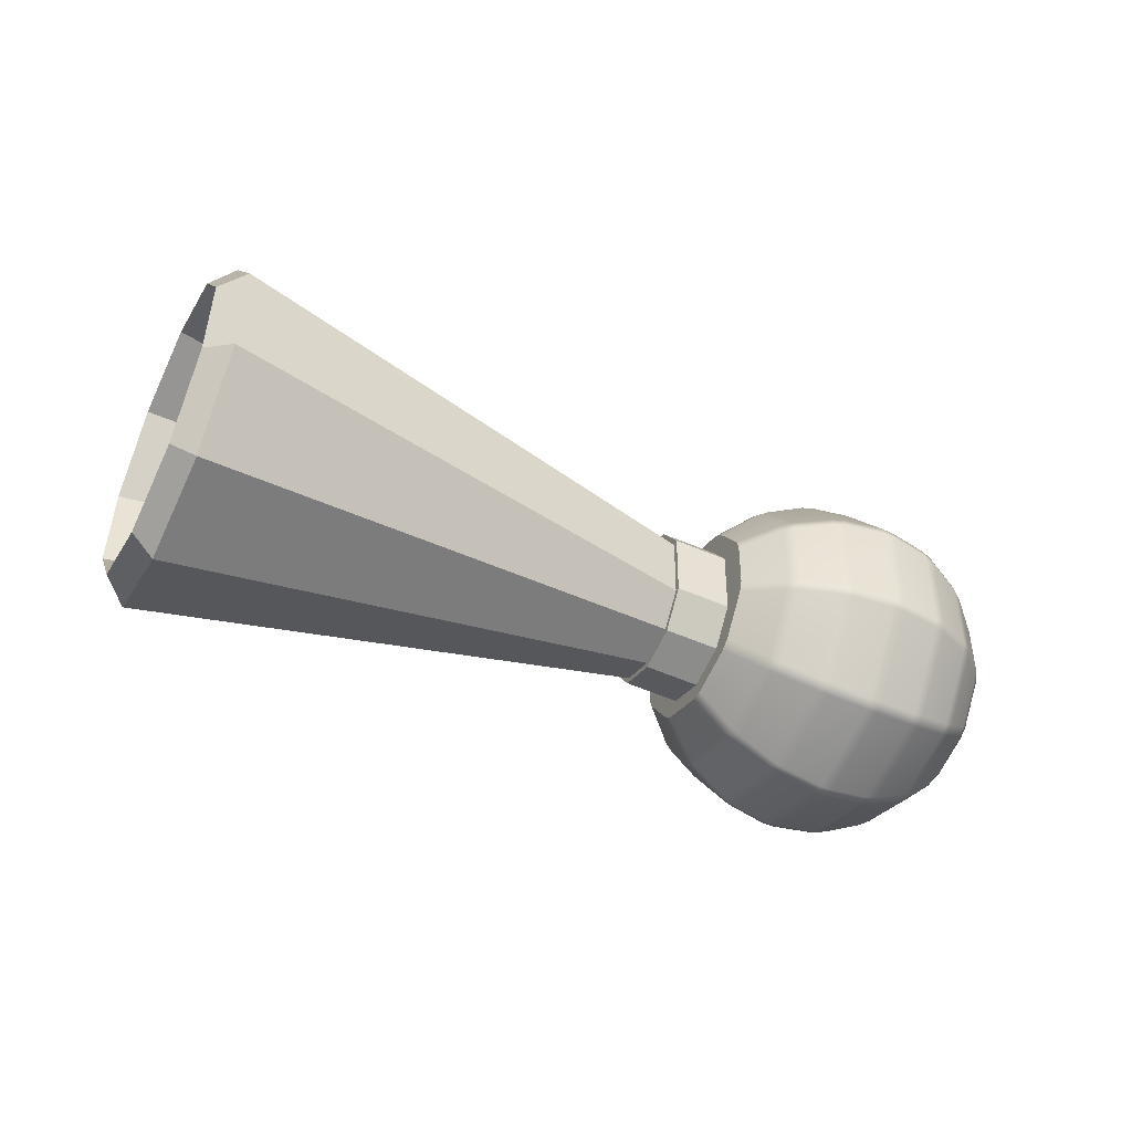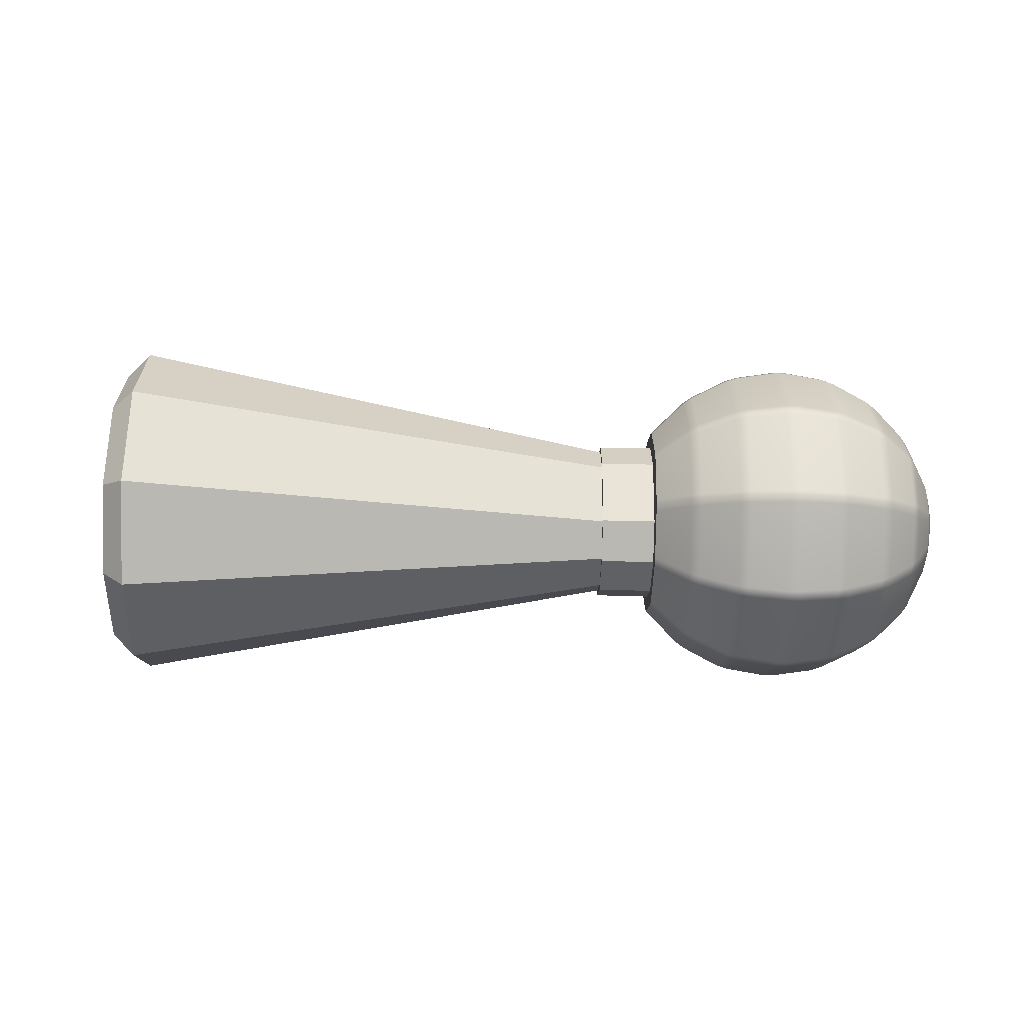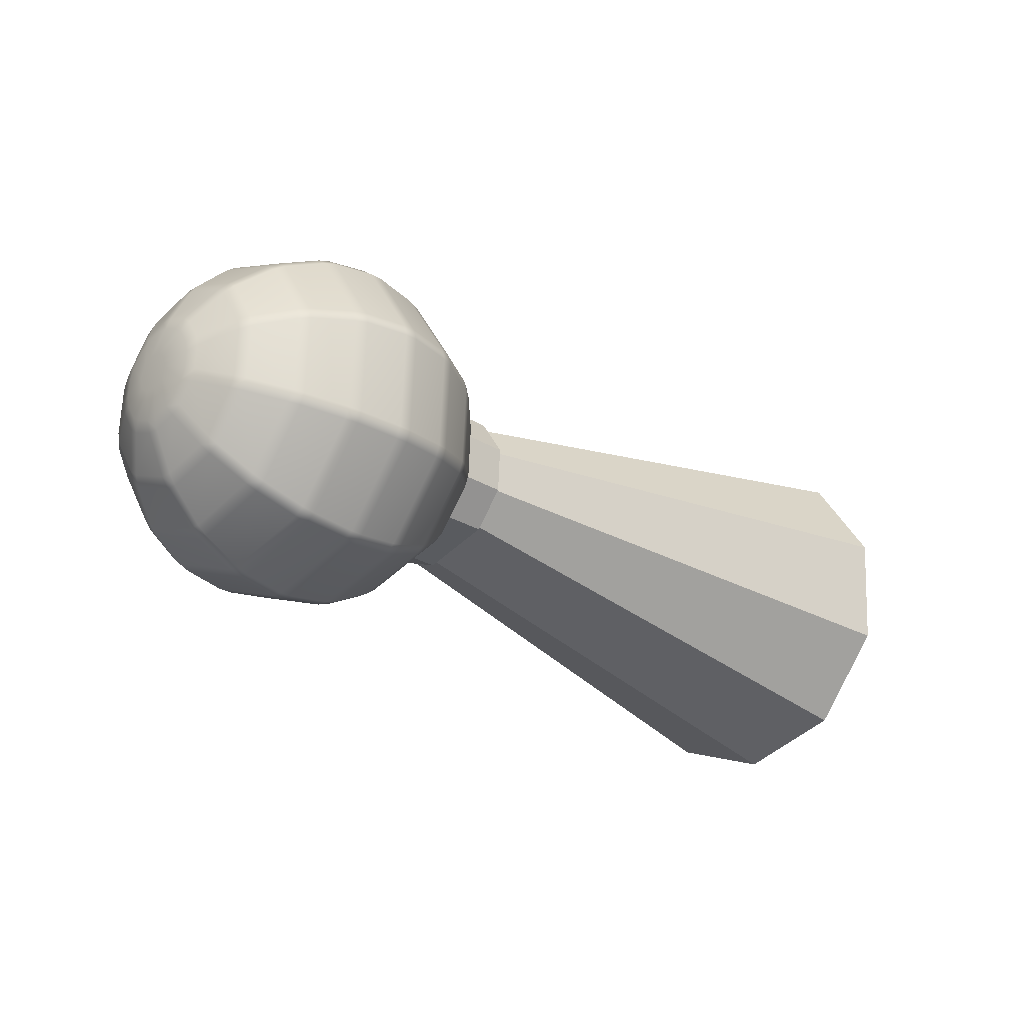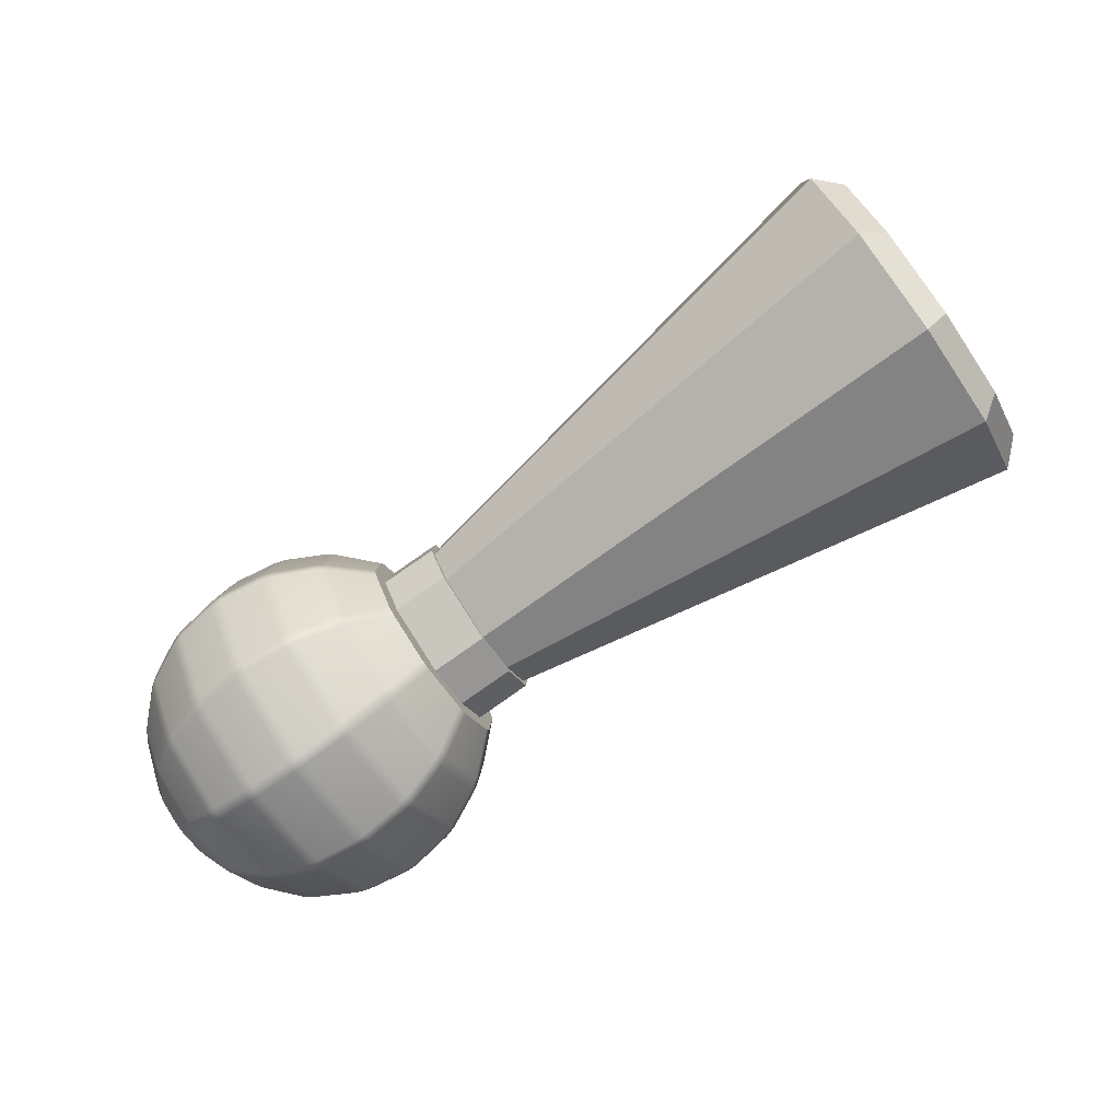
<metadata>
{"format":"obj","ext":"obj","renderer":"f3d","projection":"perspective","resolution":1024,"background":"white","views":[{"elev":-47.0,"azim":-12.3,"up":"+Y"},{"elev":-28.6,"azim":12.9,"up":"+Y"},{"elev":-46.1,"azim":136.8,"up":"+Z"},{"elev":75.1,"azim":146.9,"up":"+Z"}]}
</metadata>
<code>
v -13.54 3.571 -8.186
v -13.57 3.76 -8.319
v -13.53 3.74 -8.389
v -13.49 3.521 -8.235
v -13.57 3.992 -8.32
v -13.52 4.011 -8.39
v -13.53 4.181 -8.187
v -13.48 4.229 -8.237
v -13.48 4.253 -7.973
v -13.42 4.313 -7.988
v -13.42 4.181 -7.758
v -13.36 4.229 -7.738
v -13.39 3.992 -7.625
v -13.32 4.011 -7.583
v -13.39 3.76 -7.624
v -13.32 3.74 -7.582
v -13.43 3.571 -7.756
v -13.36 3.521 -7.736
v -13.48 3.499 -7.971
v -13.43 3.438 -7.985
v -12.16 3.75 -8.362
v -12.17 3.797 -8.396
v -12.16 3.859 -8.304
v -12.16 3.921 -8.396
v -12.16 3.968 -8.363
v -12.14 3.986 -8.309
v -12.13 3.968 -8.256
v -12.12 3.921 -8.222
v -12.12 3.797 -8.222
v -12.13 3.75 -8.255
v -12.14 3.732 -8.309
v -12.25 3.776 -8.446
v -12.23 3.693 -8.387
v -12.21 3.661 -8.292
v -12.19 3.693 -8.198
v -12.17 3.776 -8.14
v -12.17 3.944 -8.14
v -12.18 4.027 -8.199
v -12.2 4.059 -8.294
v -12.23 4.027 -8.388
v -12.24 3.944 -8.446
v -12.1 3.679 -8.429
v -12.11 3.77 -8.493
v -12.23 3.682 -8.395
v -12.25 3.772 -8.458
v -12.07 3.645 -8.326
v -12.21 3.648 -8.292
v -12.05 3.679 -8.224
v -12.18 3.682 -8.19
v -12.03 3.77 -8.16
v -12.17 3.772 -8.127
v -12.03 3.947 -8.161
v -12.16 3.948 -8.128
v -12.04 4.037 -8.225
v -12.18 4.038 -8.191
v -12.07 4.071 -8.328
v -12.2 4.072 -8.294
v -12.1 4.037 -8.43
v -12.23 4.038 -8.396
v -12.11 3.947 -8.494
v -12.25 3.948 -8.459
v -12.02 3.563 -8.542
v -12.04 3.578 -8.526
v -12.04 3.595 -8.549
v -12.02 3.58 -8.565
v -12.05 3.734 -8.674
v -12.07 3.74 -8.652
v -12.07 3.768 -8.66
v -12.05 3.762 -8.683
v -12.05 3.952 -8.683
v -12.07 3.947 -8.661
v -12.06 3.975 -8.652
v -12.04 3.98 -8.675
v -12.02 4.133 -8.567
v -12.04 4.119 -8.551
v -12.03 4.136 -8.528
v -12.01 4.151 -8.544
v -11.96 4.209 -8.369
v -11.99 4.192 -8.363
v -11.98 4.192 -8.334
v -11.96 4.209 -8.34
v -11.91 4.151 -8.165
v -11.94 4.136 -8.169
v -11.94 4.119 -8.146
v -11.91 4.133 -8.142
v -11.88 3.98 -8.033
v -11.91 3.974 -8.044
v -11.91 3.947 -8.035
v -11.88 3.952 -8.024
v -11.88 3.762 -8.024
v -11.91 3.767 -8.034
v -11.91 3.74 -8.043
v -11.89 3.734 -8.033
v -11.92 3.58 -8.14
v -11.94 3.595 -8.145
v -11.95 3.578 -8.168
v -11.92 3.563 -8.163
v -11.97 3.504 -8.338
v -11.99 3.522 -8.333
v -12 3.523 -8.361
v -11.97 3.504 -8.367
v -11.91 3.515 -8.604
v -11.93 3.523 -8.592
v -11.94 3.541 -8.615
v -11.91 3.533 -8.627
v -11.94 3.715 -8.756
v -11.97 3.718 -8.741
v -11.97 3.746 -8.749
v -11.94 3.743 -8.765
v -11.94 3.968 -8.766
v -11.97 3.966 -8.75
v -11.97 3.993 -8.741
v -11.94 3.996 -8.757
v -11.9 4.178 -8.629
v -11.93 4.171 -8.617
v -11.93 4.188 -8.594
v -11.9 4.195 -8.606
v -11.85 4.265 -8.399
v -11.87 4.256 -8.392
v -11.87 4.256 -8.363
v -11.84 4.265 -8.37
v -11.79 4.195 -8.163
v -11.82 4.188 -8.161
v -11.81 4.171 -8.138
v -11.78 4.178 -8.14
v -11.75 3.996 -8.011
v -11.78 3.993 -8.012
v -11.78 3.965 -8.003
v -11.75 3.968 -8.002
v -11.75 3.743 -8.001
v -11.78 3.746 -8.003
v -11.78 3.718 -8.012
v -11.75 3.715 -8.01
v -11.79 3.533 -8.138
v -11.82 3.54 -8.136
v -11.82 3.523 -8.159
v -11.8 3.515 -8.161
v -11.85 3.446 -8.368
v -11.88 3.455 -8.361
v -11.88 3.456 -8.389
v -11.86 3.446 -8.397
v -11.78 3.501 -8.646
v -11.81 3.501 -8.64
v -11.82 3.518 -8.662
v -11.79 3.518 -8.669
v -11.82 3.708 -8.804
v -11.85 3.709 -8.797
v -11.85 3.736 -8.805
v -11.82 3.736 -8.813
v -11.82 3.971 -8.814
v -11.85 3.972 -8.806
v -11.84 4 -8.797
v -11.81 3.999 -8.805
v -11.78 4.189 -8.671
v -11.81 4.19 -8.664
v -11.8 4.207 -8.641
v -11.77 4.207 -8.648
v -11.72 4.279 -8.432
v -11.74 4.28 -8.424
v -11.74 4.28 -8.396
v -11.71 4.279 -8.403
v -11.65 4.207 -8.186
v -11.68 4.207 -8.178
v -11.68 4.19 -8.156
v -11.65 4.189 -8.163
v -11.62 3.999 -8.028
v -11.65 3.999 -8.021
v -11.65 3.972 -8.012
v -11.62 3.971 -8.02
v -11.62 3.736 -8.019
v -11.65 3.736 -8.011
v -11.65 3.708 -8.02
v -11.62 3.708 -8.028
v -11.66 3.518 -8.161
v -11.69 3.518 -8.154
v -11.69 3.501 -8.177
v -11.66 3.501 -8.184
v -11.72 3.428 -8.401
v -11.75 3.428 -8.394
v -11.76 3.428 -8.422
v -11.73 3.428 -8.429
v -11.65 3.52 -8.664
v -11.68 3.513 -8.663
v -11.68 3.53 -8.685
v -11.65 3.537 -8.687
v -11.68 3.714 -8.813
v -11.71 3.712 -8.815
v -11.71 3.74 -8.823
v -11.68 3.742 -8.822
v -11.68 3.962 -8.822
v -11.71 3.965 -8.824
v -11.71 3.993 -8.815
v -11.68 3.99 -8.813
v -11.65 4.167 -8.689
v -11.67 4.175 -8.687
v -11.67 4.192 -8.664
v -11.64 4.184 -8.666
v -11.59 4.252 -8.464
v -11.62 4.262 -8.457
v -11.61 4.262 -8.428
v -11.58 4.252 -8.436
v -11.53 4.184 -8.233
v -11.56 4.192 -8.22
v -11.55 4.175 -8.198
v -11.52 4.167 -8.21
v -11.5 3.99 -8.085
v -11.52 3.992 -8.069
v -11.52 3.965 -8.06
v -11.49 3.962 -8.076
v -11.5 3.742 -8.075
v -11.52 3.739 -8.059
v -11.52 3.712 -8.068
v -11.5 3.714 -8.084
v -11.53 3.537 -8.208
v -11.56 3.529 -8.196
v -11.57 3.513 -8.219
v -11.54 3.52 -8.231
v -11.59 3.452 -8.433
v -11.62 3.443 -8.427
v -11.63 3.443 -8.455
v -11.6 3.452 -8.462
v -11.52 3.571 -8.656
v -11.55 3.557 -8.66
v -11.56 3.574 -8.683
v -11.53 3.589 -8.679
v -11.55 3.733 -8.781
v -11.58 3.728 -8.792
v -11.58 3.756 -8.801
v -11.55 3.761 -8.79
v -11.55 3.94 -8.791
v -11.58 3.946 -8.801
v -11.58 3.974 -8.792
v -11.55 3.968 -8.782
v -11.52 4.113 -8.68
v -11.55 4.128 -8.684
v -11.54 4.145 -8.662
v -11.52 4.13 -8.657
v -11.47 4.185 -8.493
v -11.5 4.203 -8.486
v -11.49 4.203 -8.458
v -11.47 4.185 -8.464
v -11.43 4.13 -8.299
v -11.45 4.144 -8.283
v -11.44 4.127 -8.26
v -11.42 4.113 -8.276
v -11.4 3.968 -8.174
v -11.42 3.973 -8.151
v -11.41 3.946 -8.142
v -11.39 3.94 -8.165
v -11.4 3.761 -8.164
v -11.42 3.756 -8.142
v -11.42 3.728 -8.15
v -11.4 3.733 -8.173
v -11.43 3.589 -8.274
v -11.45 3.574 -8.259
v -11.45 3.557 -8.281
v -11.43 3.571 -8.297
v -11.48 3.516 -8.462
v -11.5 3.498 -8.457
v -11.51 3.498 -8.485
v -11.48 3.516 -8.491
v -11.42 3.65 -8.622
v -11.44 3.63 -8.632
v -11.45 3.647 -8.655
v -11.42 3.667 -8.645
v -11.44 3.763 -8.713
v -11.46 3.755 -8.731
v -11.47 3.783 -8.74
v -11.44 3.791 -8.722
v -11.44 3.908 -8.722
v -11.46 3.916 -8.74
v -11.46 3.944 -8.732
v -11.44 3.936 -8.713
v -11.42 4.032 -8.646
v -11.44 4.052 -8.656
v -11.44 4.069 -8.633
v -11.41 4.049 -8.623
v -11.39 4.085 -8.515
v -11.4 4.11 -8.51
v -11.4 4.11 -8.482
v -11.38 4.085 -8.486
v -11.35 4.049 -8.378
v -11.37 4.069 -8.359
v -11.36 4.052 -8.336
v -11.35 4.032 -8.354
v -11.33 3.936 -8.287
v -11.34 3.944 -8.26
v -11.34 3.916 -8.251
v -11.33 3.908 -8.278
v -11.33 3.791 -8.278
v -11.34 3.783 -8.251
v -11.34 3.755 -8.259
v -11.33 3.763 -8.286
v -11.35 3.667 -8.353
v -11.37 3.647 -8.335
v -11.37 3.63 -8.358
v -11.36 3.65 -8.376
v -11.38 3.614 -8.485
v -11.4 3.589 -8.481
v -11.41 3.589 -8.509
v -11.39 3.614 -8.513
v -11.35 3.748 -8.567
v -11.36 3.725 -8.581
v -11.36 3.742 -8.604
v -11.35 3.765 -8.59
v -11.36 3.8 -8.614
v -11.37 3.791 -8.639
v -11.37 3.819 -8.647
v -11.36 3.828 -8.623
v -11.36 3.87 -8.623
v -11.37 3.879 -8.648
v -11.37 3.907 -8.639
v -11.36 3.898 -8.614
v -11.35 3.932 -8.59
v -11.36 3.956 -8.605
v -11.36 3.973 -8.582
v -11.34 3.949 -8.567
v -11.33 3.962 -8.528
v -11.34 3.992 -8.526
v -11.33 3.992 -8.498
v -11.33 3.962 -8.5
v -11.32 3.949 -8.461
v -11.32 3.973 -8.442
v -11.32 3.956 -8.419
v -11.31 3.932 -8.438
v -11.3 3.898 -8.413
v -11.31 3.907 -8.384
v -11.31 3.879 -8.375
v -11.3 3.87 -8.405
v -11.3 3.828 -8.404
v -11.31 3.819 -8.375
v -11.31 3.791 -8.384
v -11.31 3.8 -8.413
v -11.31 3.765 -8.437
v -11.32 3.742 -8.418
v -11.32 3.725 -8.441
v -11.32 3.748 -8.46
v -11.33 3.735 -8.499
v -11.34 3.706 -8.497
v -11.35 3.706 -8.525
v -11.34 3.735 -8.528
v -12.11 3.665 -8.48
v -12.11 3.648 -8.457
v -12.13 3.795 -8.561
v -12.13 3.767 -8.552
v -12.13 3.949 -8.553
v -12.13 3.921 -8.562
v -12.1 4.069 -8.458
v -12.11 4.052 -8.481
v -12.07 4.108 -8.313
v -12.07 4.108 -8.342
v -12.03 4.052 -8.174
v -12.04 4.069 -8.197
v -12.01 3.921 -8.092
v -12.01 3.949 -8.101
v -12.02 3.767 -8.101
v -12.01 3.795 -8.092
v -12.04 3.648 -8.195
v -12.04 3.665 -8.172
v -12.08 3.608 -8.34
v -12.07 3.608 -8.312
v -11.32 3.803 -8.531
v -11.33 3.821 -8.554
v -11.33 3.849 -8.563
v -11.33 3.877 -8.554
v -11.32 3.894 -8.531
v -11.32 3.894 -8.502
v -11.31 3.877 -8.479
v -11.31 3.849 -8.47
v -11.31 3.821 -8.479
v -11.32 3.803 -8.502
f 1 2 3 4
f 2 5 6 3
f 5 7 8 6
f 7 9 10 8
f 9 11 12 10
f 11 13 14 12
f 13 15 16 14
f 15 17 18 16
f 17 19 20 18
f 19 1 4 20
f 22 21 23
f 24 22 23
f 25 24 23
f 26 25 23
f 27 26 23
f 28 27 23
f 29 28 23
f 30 29 23
f 31 30 23
f 21 31 23
f 32 33 4 3
f 41 32 3 6
f 40 41 6 8
f 39 40 8 10
f 38 39 10 12
f 37 38 12 14
f 36 37 14 16
f 35 36 16 18
f 34 35 18 20
f 33 34 20 4
f 2 1 21 22
f 5 2 22 24
f 7 5 24 25
f 9 7 25 26
f 11 9 26 27
f 13 11 27 28
f 15 13 28 29
f 17 15 29 30
f 19 17 30 31
f 1 19 31 21
f 43 42 44 45
f 42 46 47 44
f 46 48 49 47
f 48 50 51 49
f 50 52 53 51
f 52 54 55 53
f 54 56 57 55
f 56 58 59 57
f 58 60 61 59
f 60 43 45 61
f 33 32 45 44
f 34 33 44 47
f 35 34 47 49
f 36 35 49 51
f 37 36 51 53
f 38 37 53 55
f 39 38 55 57
f 40 39 57 59
f 41 40 59 61
f 32 41 61 45
f 42 343 360 46
f 43 345 342 42
f 60 347 344 43
f 58 349 346 60
f 56 351 348 58
f 54 353 350 56
f 52 355 352 54
f 50 357 354 52
f 48 359 356 50
f 46 361 358 48
f 62 65 104 103
f 63 62 101 100
f 64 63 343 342
f 65 64 67 66
f 66 69 108 107
f 68 67 345 344
f 69 68 71 70
f 70 73 112 111
f 72 71 347 346
f 73 72 75 74
f 74 77 116 115
f 76 75 349 348
f 77 76 79 78
f 78 81 120 119
f 80 79 351 350
f 81 80 83 82
f 82 85 124 123
f 84 83 353 352
f 85 84 87 86
f 86 89 128 127
f 88 87 355 354
f 89 88 91 90
f 90 93 132 131
f 92 91 357 356
f 93 92 95 94
f 94 97 136 135
f 96 95 359 358
f 97 96 99 98
f 98 101 140 139
f 100 99 361 360
f 102 105 144 143
f 103 102 141 140
f 105 104 107 106
f 106 109 148 147
f 109 108 111 110
f 110 113 152 151
f 113 112 115 114
f 114 117 156 155
f 117 116 119 118
f 118 121 160 159
f 121 120 123 122
f 122 125 164 163
f 125 124 127 126
f 126 129 168 167
f 129 128 131 130
f 130 133 172 171
f 133 132 135 134
f 134 137 176 175
f 137 136 139 138
f 138 141 180 179
f 142 145 184 183
f 143 142 181 180
f 145 144 147 146
f 146 149 188 187
f 149 148 151 150
f 150 153 192 191
f 153 152 155 154
f 154 157 196 195
f 157 156 159 158
f 158 161 200 199
f 161 160 163 162
f 162 165 204 203
f 165 164 167 166
f 166 169 208 207
f 169 168 171 170
f 170 173 212 211
f 173 172 175 174
f 174 177 216 215
f 177 176 179 178
f 178 181 220 219
f 182 185 224 223
f 183 182 221 220
f 185 184 187 186
f 186 189 228 227
f 189 188 191 190
f 190 193 232 231
f 193 192 195 194
f 194 197 236 235
f 197 196 199 198
f 198 201 240 239
f 201 200 203 202
f 202 205 244 243
f 205 204 207 206
f 206 209 248 247
f 209 208 211 210
f 210 213 252 251
f 213 212 215 214
f 214 217 256 255
f 217 216 219 218
f 218 221 260 259
f 222 225 264 263
f 223 222 261 260
f 225 224 227 226
f 226 229 268 267
f 229 228 231 230
f 230 233 272 271
f 233 232 235 234
f 234 237 276 275
f 237 236 239 238
f 238 241 280 279
f 241 240 243 242
f 242 245 284 283
f 245 244 247 246
f 246 249 288 287
f 249 248 251 250
f 250 253 292 291
f 253 252 255 254
f 254 257 296 295
f 257 256 259 258
f 258 261 300 299
f 262 265 304 303
f 263 262 301 300
f 265 264 267 266
f 266 269 308 307
f 269 268 271 270
f 270 273 312 311
f 273 272 275 274
f 274 277 316 315
f 277 276 279 278
f 278 281 320 319
f 281 280 283 282
f 282 285 324 323
f 285 284 287 286
f 286 289 328 327
f 289 288 291 290
f 290 293 332 331
f 293 292 295 294
f 294 297 336 335
f 297 296 299 298
f 298 301 340 339
f 302 305 363 362
f 303 302 341 340
f 305 304 307 306
f 306 309 364 363
f 309 308 311 310
f 310 313 365 364
f 313 312 315 314
f 314 317 366 365
f 317 316 319 318
f 318 321 367 366
f 321 320 323 322
f 322 325 368 367
f 325 324 327 326
f 326 329 369 368
f 329 328 331 330
f 330 333 370 369
f 333 332 335 334
f 334 337 371 370
f 337 336 339 338
f 338 341 362 371
f 64 342 345 67
f 68 344 347 71
f 72 346 349 75
f 76 348 351 79
f 80 350 353 83
f 84 352 355 87
f 88 354 357 91
f 92 356 359 95
f 96 358 361 99
f 100 360 343 63
f 65 66 107 104
f 69 70 111 108
f 73 74 115 112
f 77 78 119 116
f 81 82 123 120
f 85 86 127 124
f 89 90 131 128
f 93 94 135 132
f 97 98 139 136
f 101 62 103 140
f 105 106 147 144
f 109 110 151 148
f 113 114 155 152
f 117 118 159 156
f 121 122 163 160
f 125 126 167 164
f 129 130 171 168
f 133 134 175 172
f 137 138 179 176
f 141 102 143 180
f 145 146 187 184
f 149 150 191 188
f 153 154 195 192
f 157 158 199 196
f 161 162 203 200
f 165 166 207 204
f 169 170 211 208
f 173 174 215 212
f 177 178 219 216
f 181 142 183 220
f 185 186 227 224
f 189 190 231 228
f 193 194 235 232
f 197 198 239 236
f 201 202 243 240
f 205 206 247 244
f 209 210 251 248
f 213 214 255 252
f 217 218 259 256
f 221 182 223 260
f 225 226 267 264
f 229 230 271 268
f 233 234 275 272
f 237 238 279 276
f 241 242 283 280
f 245 246 287 284
f 249 250 291 288
f 253 254 295 292
f 257 258 299 296
f 261 222 263 300
f 265 266 307 304
f 269 270 311 308
f 273 274 315 312
f 277 278 319 316
f 281 282 323 320
f 285 286 327 324
f 289 290 331 328
f 293 294 335 332
f 297 298 339 336
f 301 262 303 340
f 305 306 363
f 309 310 364
f 313 314 365
f 317 318 366
f 321 322 367
f 325 326 368
f 329 330 369
f 333 334 370
f 337 338 371
f 341 302 362
f 62 63 64 65
f 66 67 68 69
f 70 71 72 73
f 74 75 76 77
f 78 79 80 81
f 82 83 84 85
f 86 87 88 89
f 90 91 92 93
f 94 95 96 97
f 98 99 100 101
f 102 103 104 105
f 106 107 108 109
f 110 111 112 113
f 114 115 116 117
f 118 119 120 121
f 122 123 124 125
f 126 127 128 129
f 130 131 132 133
f 134 135 136 137
f 138 139 140 141
f 142 143 144 145
f 146 147 148 149
f 150 151 152 153
f 154 155 156 157
f 158 159 160 161
f 162 163 164 165
f 166 167 168 169
f 170 171 172 173
f 174 175 176 177
f 178 179 180 181
f 182 183 184 185
f 186 187 188 189
f 190 191 192 193
f 194 195 196 197
f 198 199 200 201
f 202 203 204 205
f 206 207 208 209
f 210 211 212 213
f 214 215 216 217
f 218 219 220 221
f 222 223 224 225
f 226 227 228 229
f 230 231 232 233
f 234 235 236 237
f 238 239 240 241
f 242 243 244 245
f 246 247 248 249
f 250 251 252 253
f 254 255 256 257
f 258 259 260 261
f 262 263 264 265
f 266 267 268 269
f 270 271 272 273
f 274 275 276 277
f 278 279 280 281
f 282 283 284 285
f 286 287 288 289
f 290 291 292 293
f 294 295 296 297
f 298 299 300 301
f 302 303 304 305
f 306 307 308 309
f 310 311 312 313
f 314 315 316 317
f 318 319 320 321
f 322 323 324 325
f 326 327 328 329
f 330 331 332 333
f 334 335 336 337
f 338 339 340 341
f 42 342 343
f 43 344 345
f 60 346 347
f 58 348 349
f 56 350 351
f 54 352 353
f 52 354 355
f 50 356 357
f 48 358 359
f 46 360 361
f 362 363 364 365 366 367 368 369 370 371

</code>
